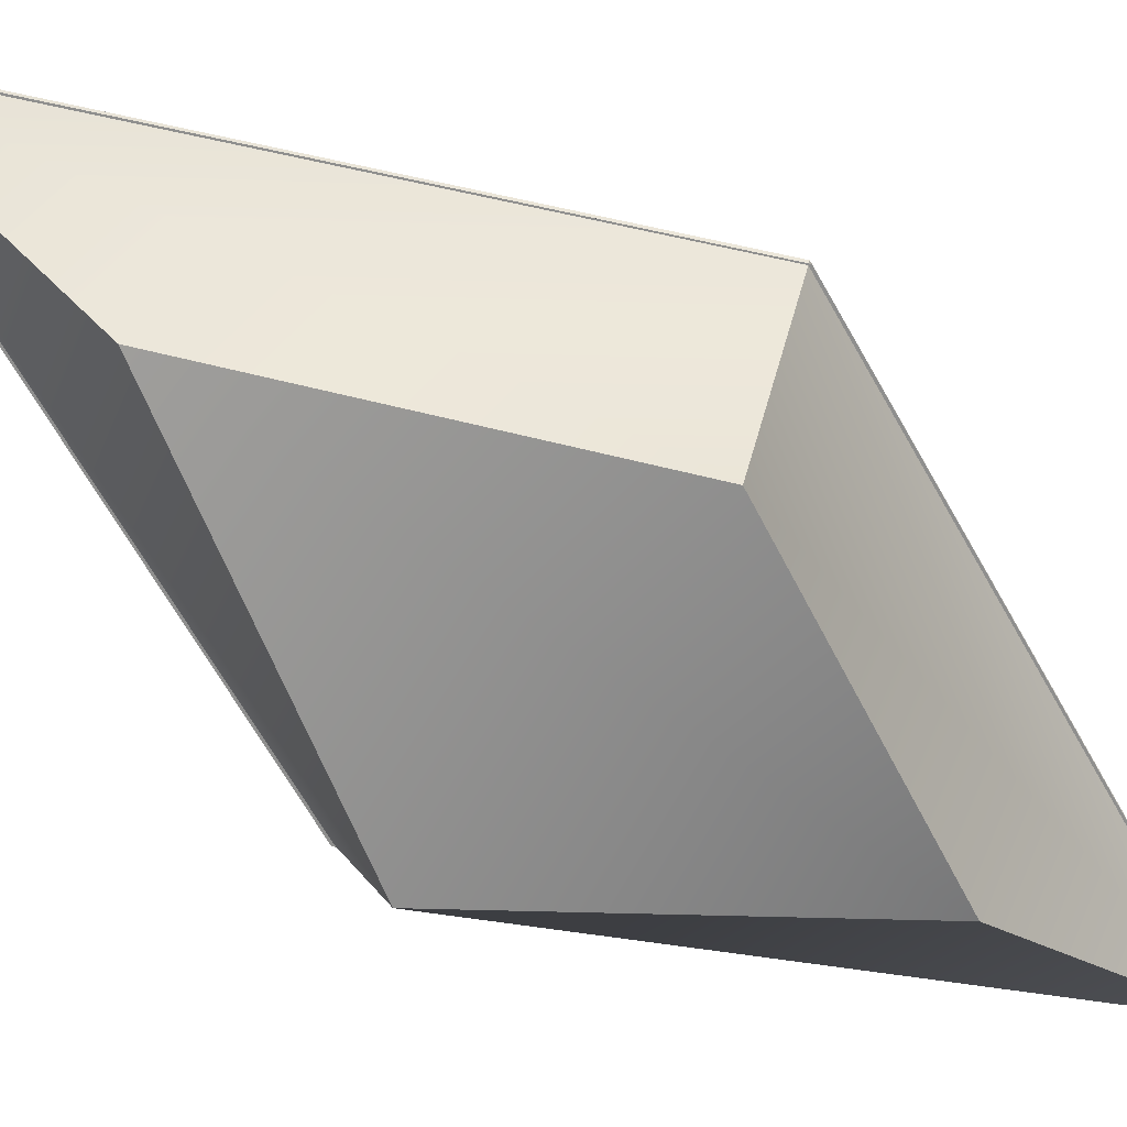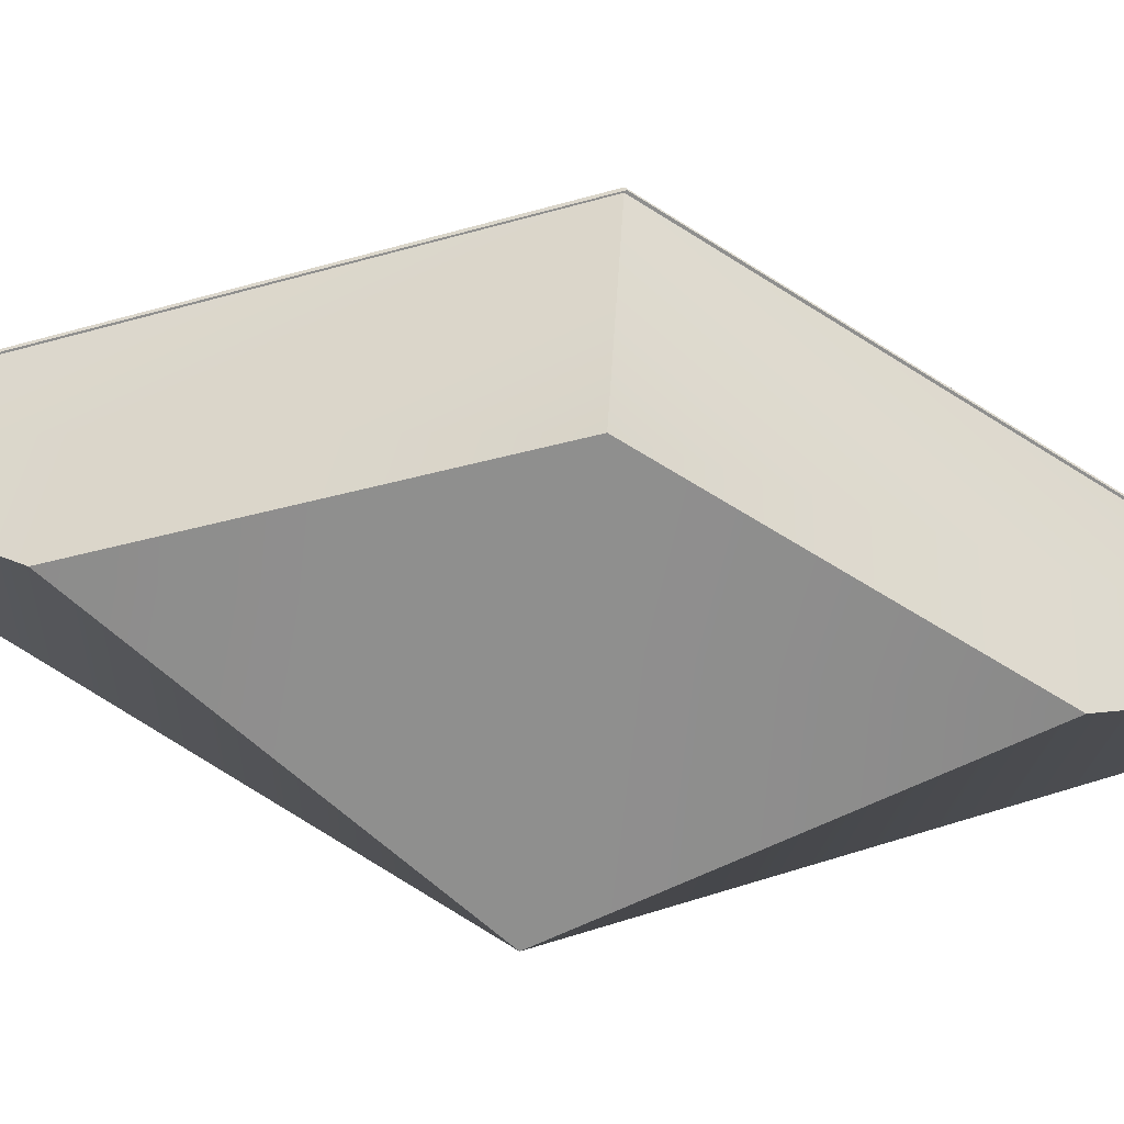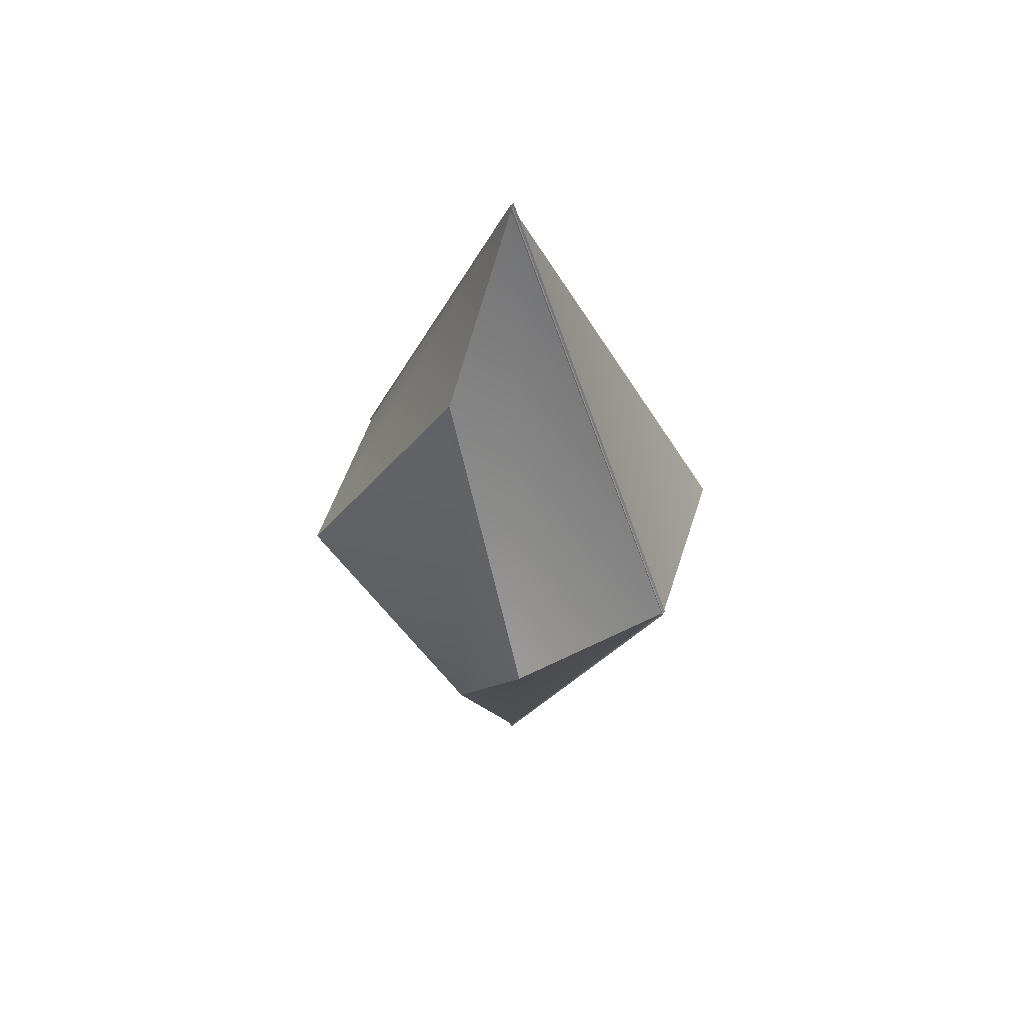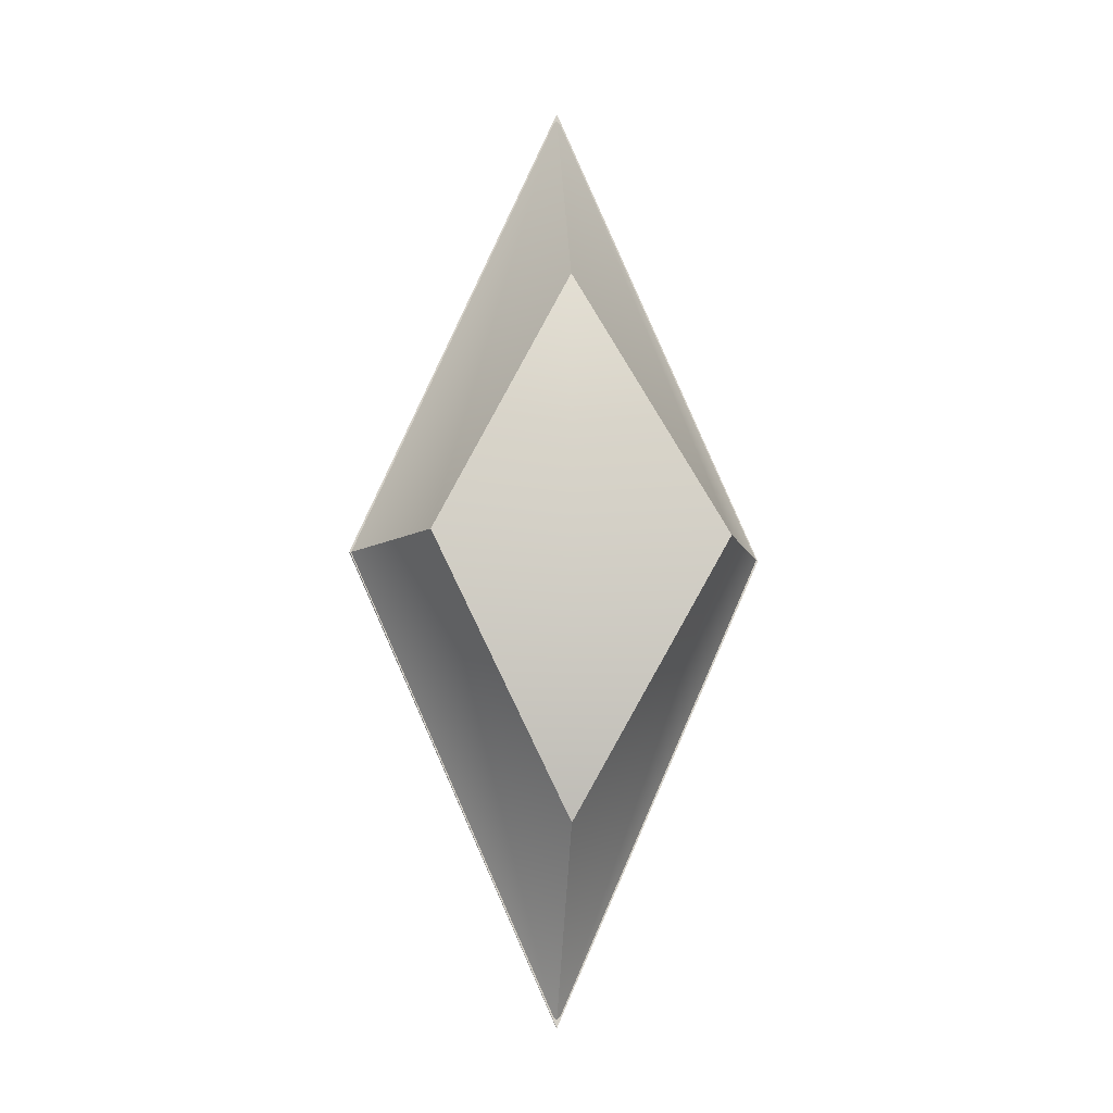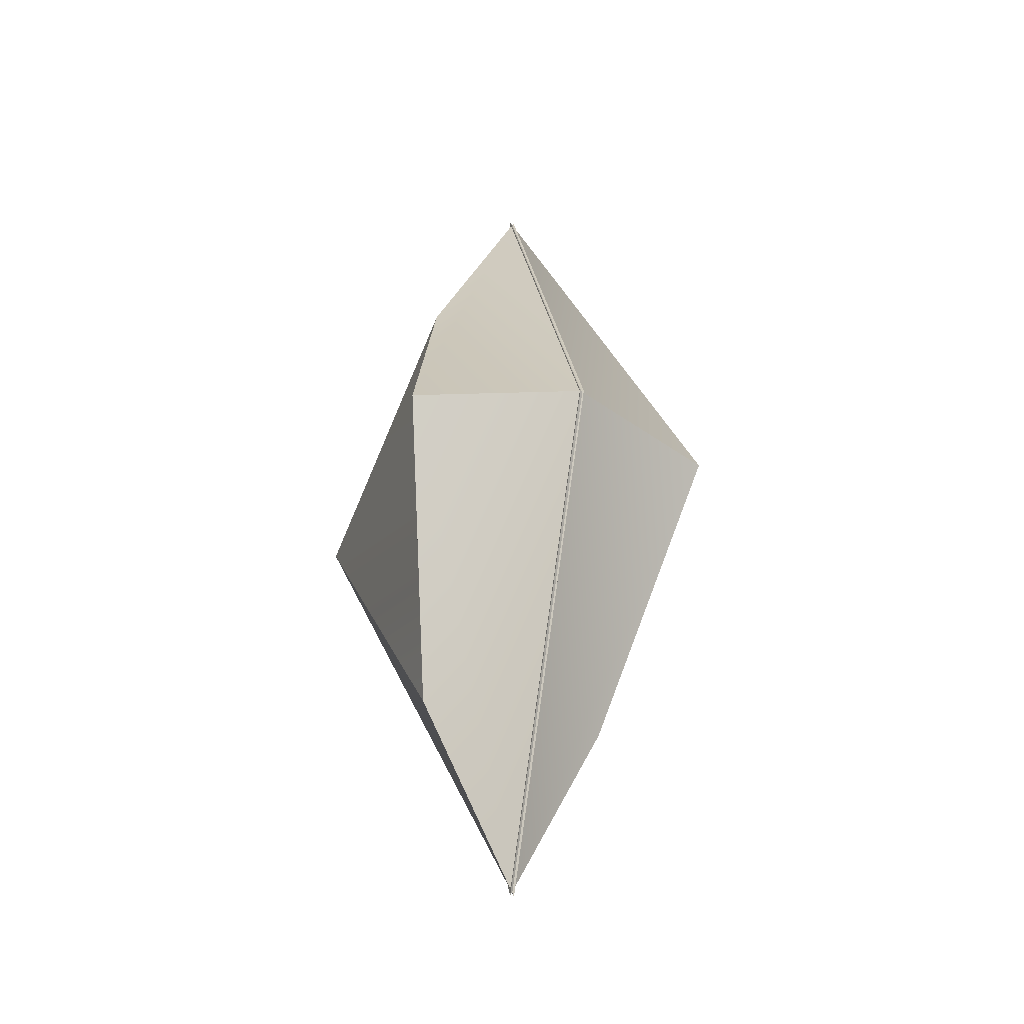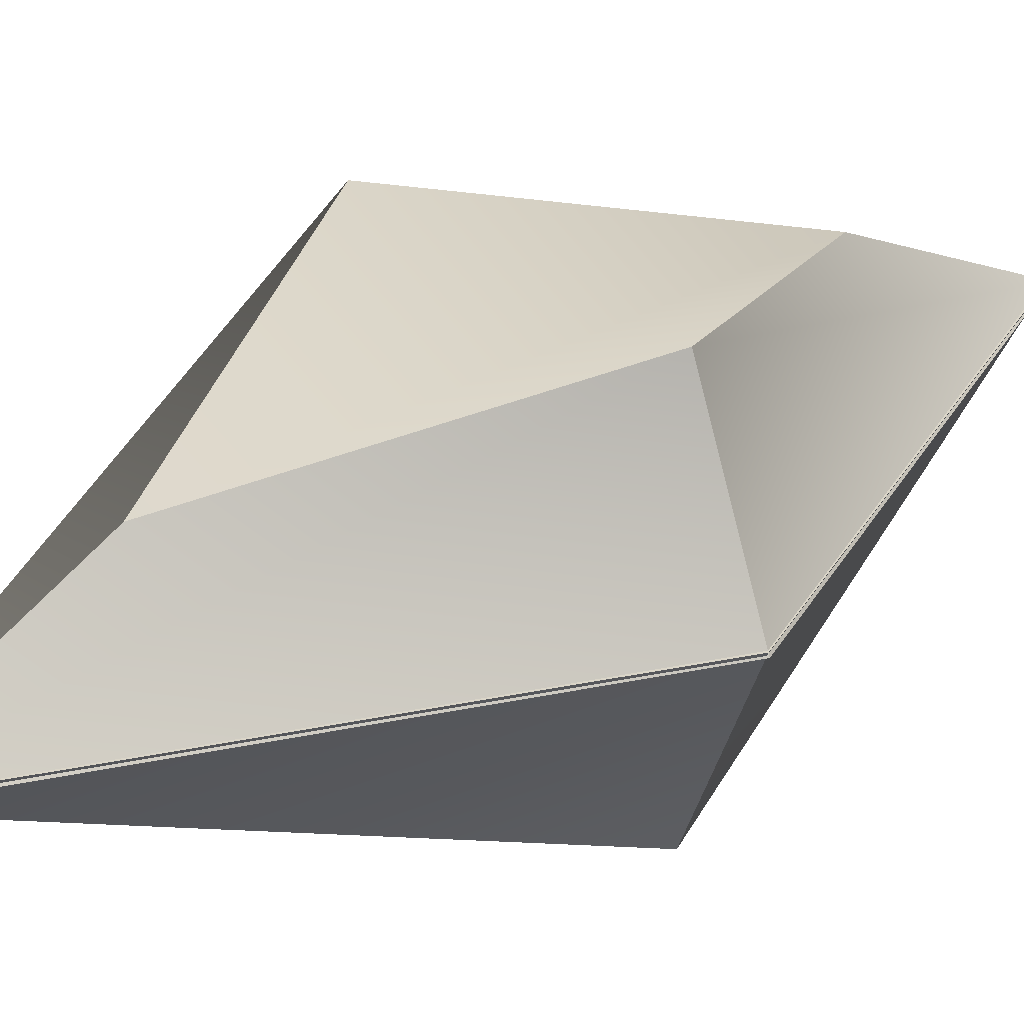
<metadata>
{"format":"obj","ext":"obj","renderer":"f3d","projection":"perspective","resolution":1024,"background":"white","views":[{"elev":-65.2,"azim":-126.7,"up":"+Z"},{"elev":-65.2,"azim":81.2,"up":"+Z"},{"elev":53.5,"azim":39.7,"up":"+Y"},{"elev":-8.4,"azim":-8.9,"up":"+Y"},{"elev":-39.0,"azim":70.0,"up":"+Y"},{"elev":29.4,"azim":48.6,"up":"+Z"}]}
</metadata>
<code>
o shard shower projectile
g pb-MergedObject-1142098
v -4.469 0.7829 -6.377
v -4.786 1.491 -6.377
v -4.153 1.489 -6.377
v -4.469 2.197 -6.377
v -4.786 1.491 -6.377
v -4.686 1.491 -6.623
v -4.469 2.197 -6.377
v -4.469 1.897 -6.523
v -4.686 1.491 -6.623
v -4.469 1.083 -6.523
v -4.469 1.897 -6.523
v -4.253 1.489 -6.623
v -4.469 1.083 -6.523
v -4.469 0.7829 -6.377
v -4.253 1.489 -6.623
v -4.153 1.489 -6.377
v -4.153 1.489 -6.377
v -4.469 2.197 -6.377
v -4.253 1.489 -6.623
v -4.469 1.897 -6.523
v -4.469 1.083 -6.523
v -4.686 1.491 -6.623
v -4.469 0.7829 -6.377
v -4.786 1.491 -6.377
v -4.469 0.7829 -6.383
v -4.153 1.491 -6.383
v -4.786 1.489 -6.383
v -4.469 2.197 -6.383
v -4.153 1.491 -6.383
v -4.253 1.491 -6.137
v -4.469 2.197 -6.383
v -4.469 1.897 -6.237
v -4.253 1.491 -6.137
v -4.469 1.083 -6.237
v -4.469 1.897 -6.237
v -4.686 1.489 -6.137
v -4.469 1.083 -6.237
v -4.469 0.7829 -6.383
v -4.686 1.489 -6.137
v -4.786 1.489 -6.383
v -4.786 1.489 -6.383
v -4.469 2.197 -6.383
v -4.686 1.489 -6.137
v -4.469 1.897 -6.237
v -4.469 1.083 -6.237
v -4.253 1.491 -6.137
v -4.469 0.7829 -6.383
v -4.153 1.491 -6.383
g pb-MergedObject-1142098
f 3 4 2 1
f 7 8 6 5
f 11 12 10 9
f 15 16 14 13
f 19 20 18 17
f 23 24 22 21
f 27 28 26 25
f 31 32 30 29
f 35 36 34 33
f 39 40 38 37
f 43 44 42 41
f 47 48 46 45

</code>
